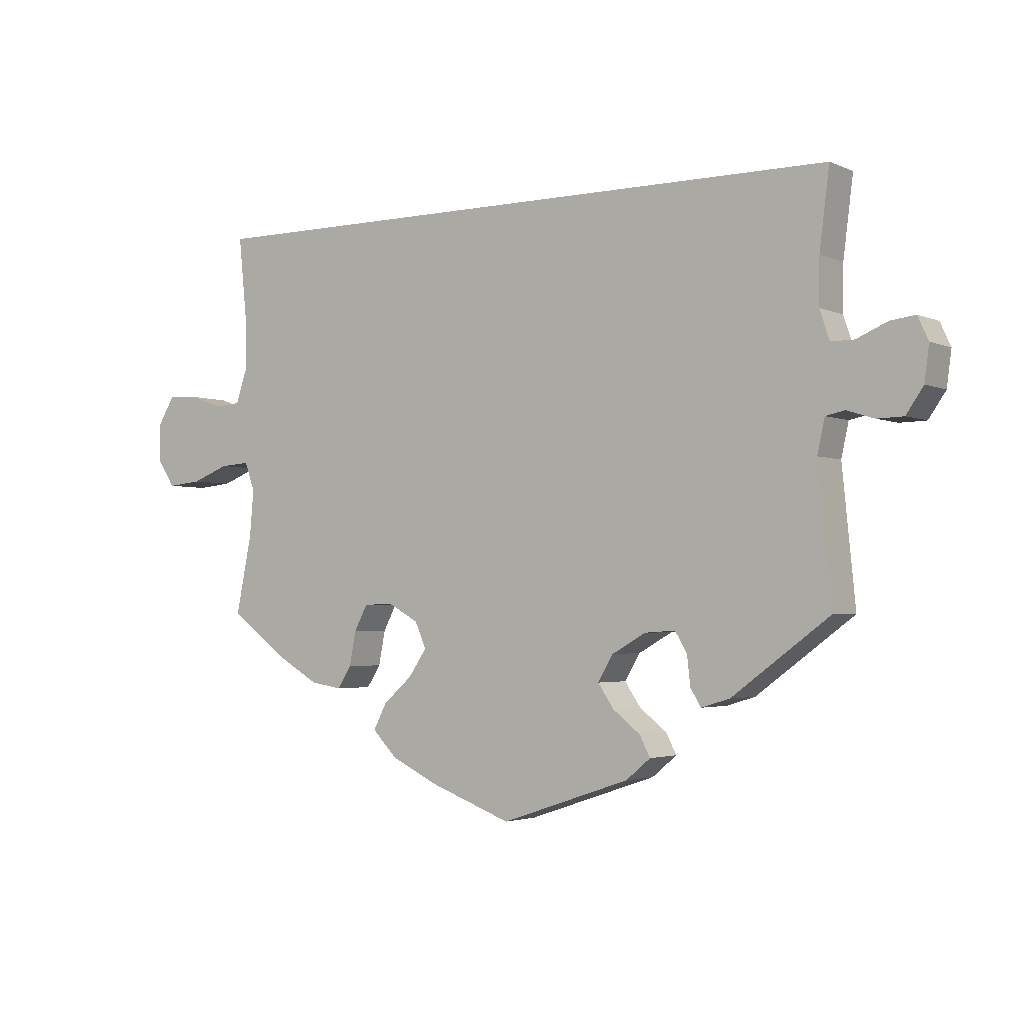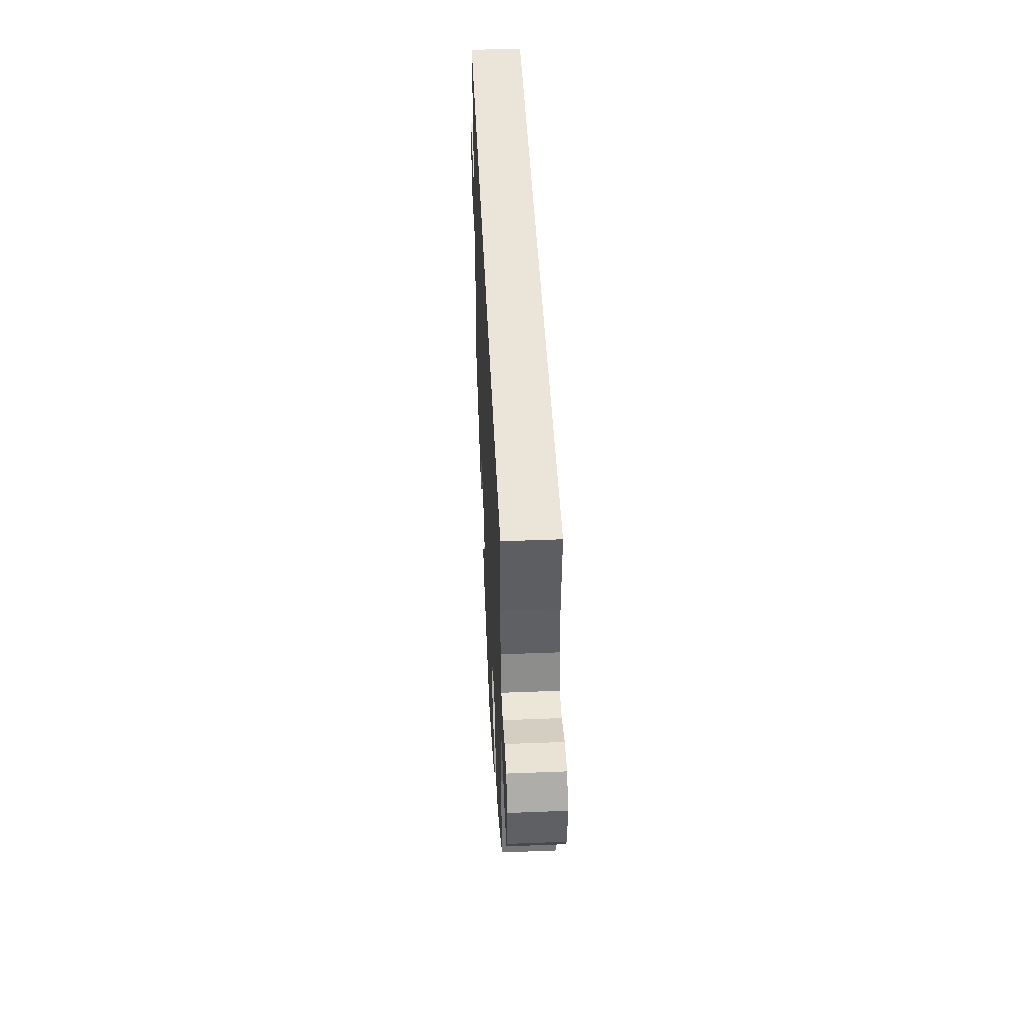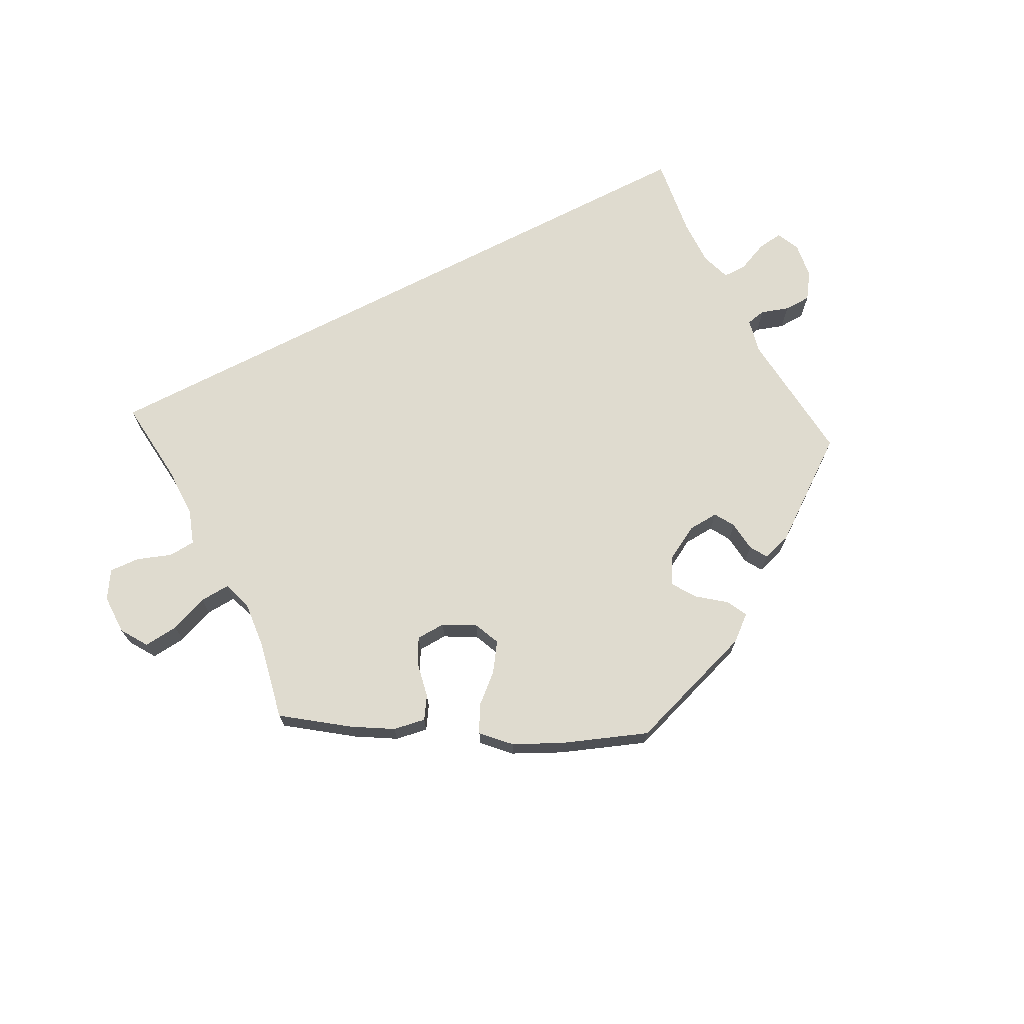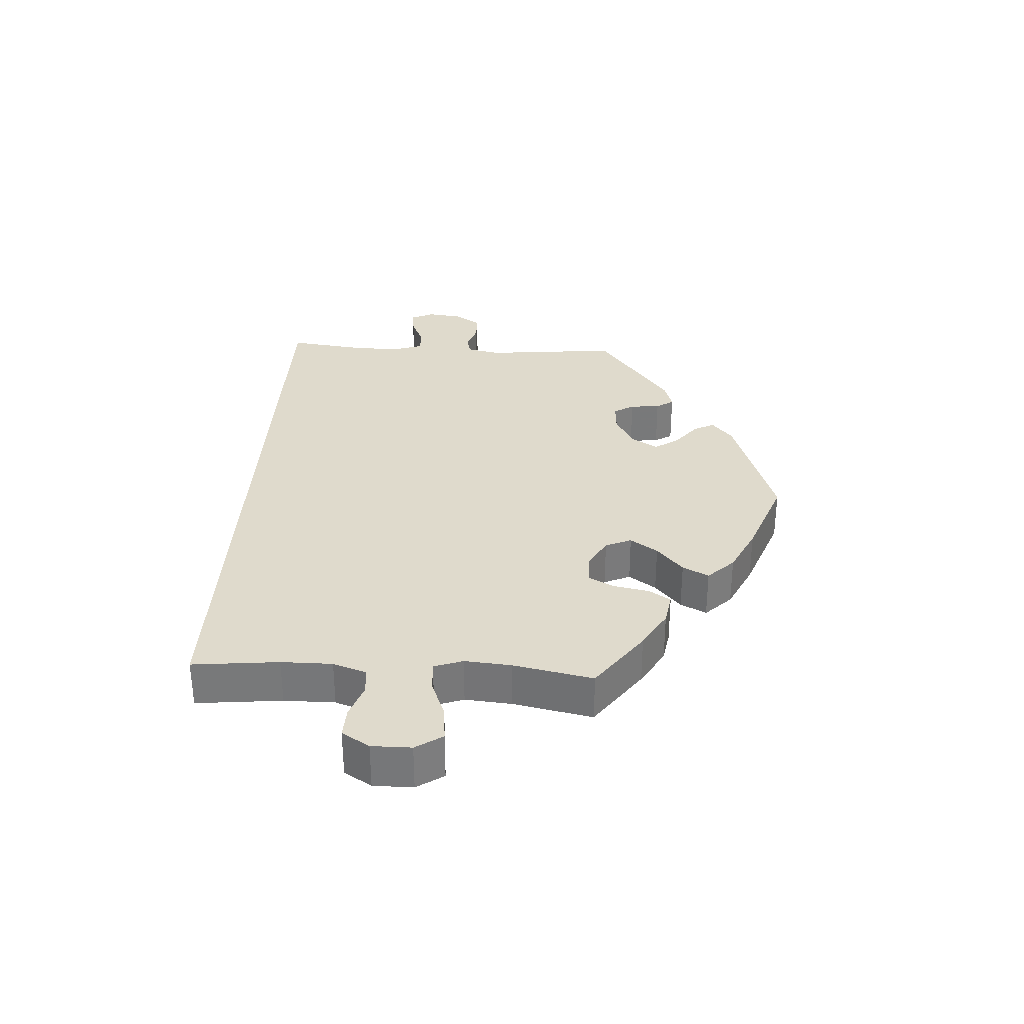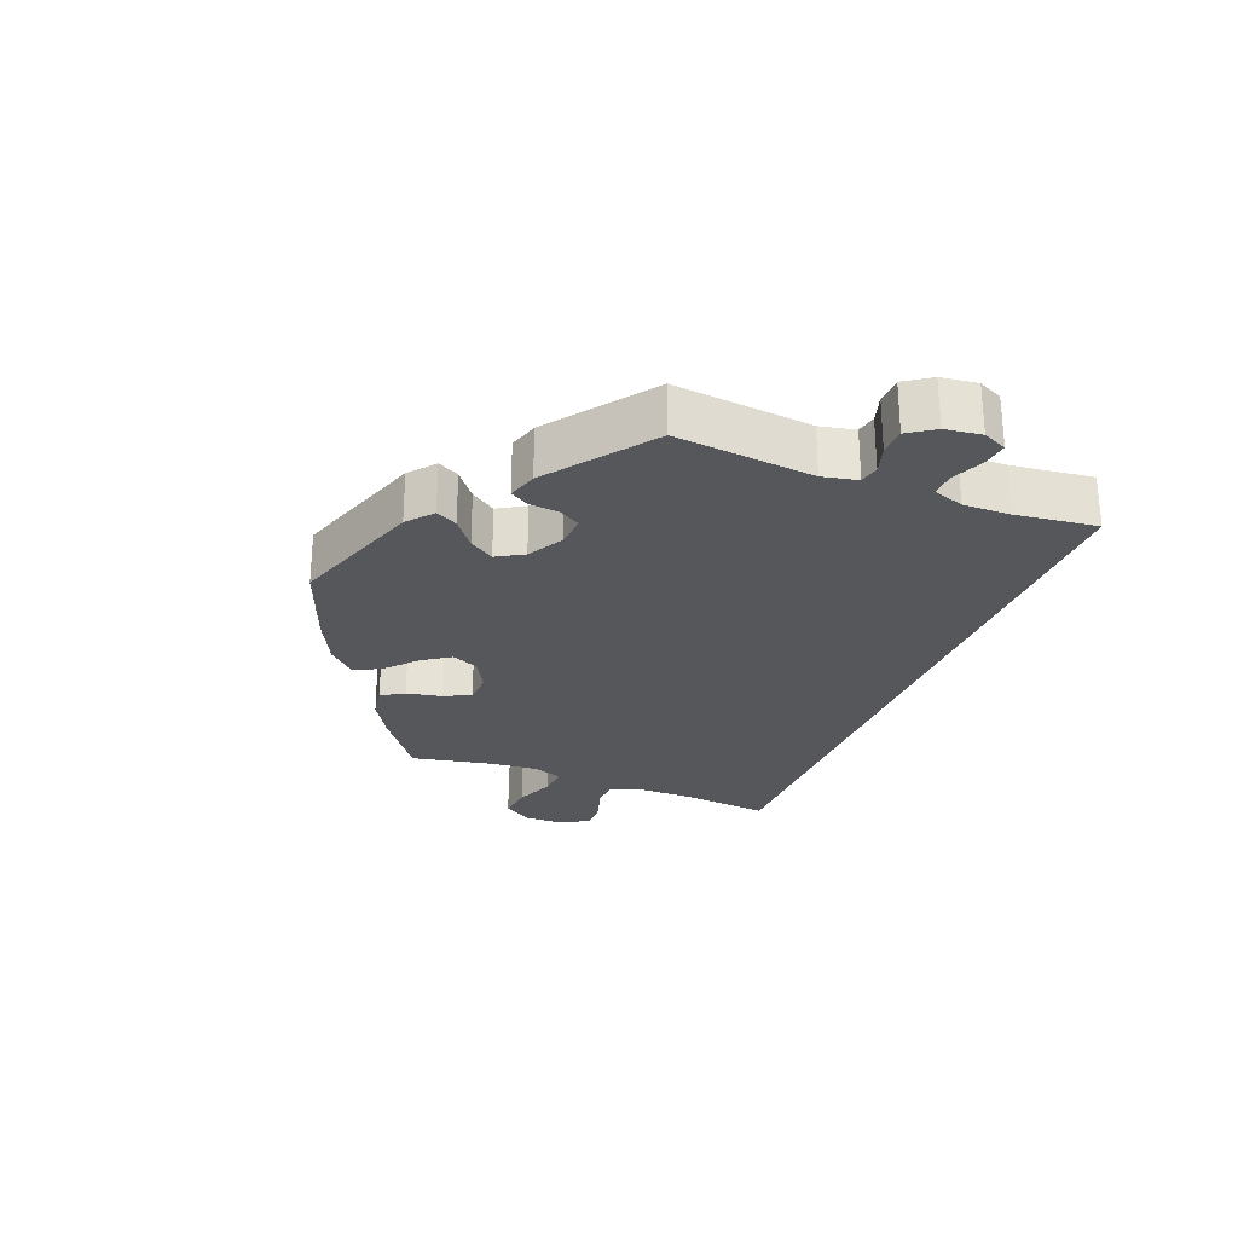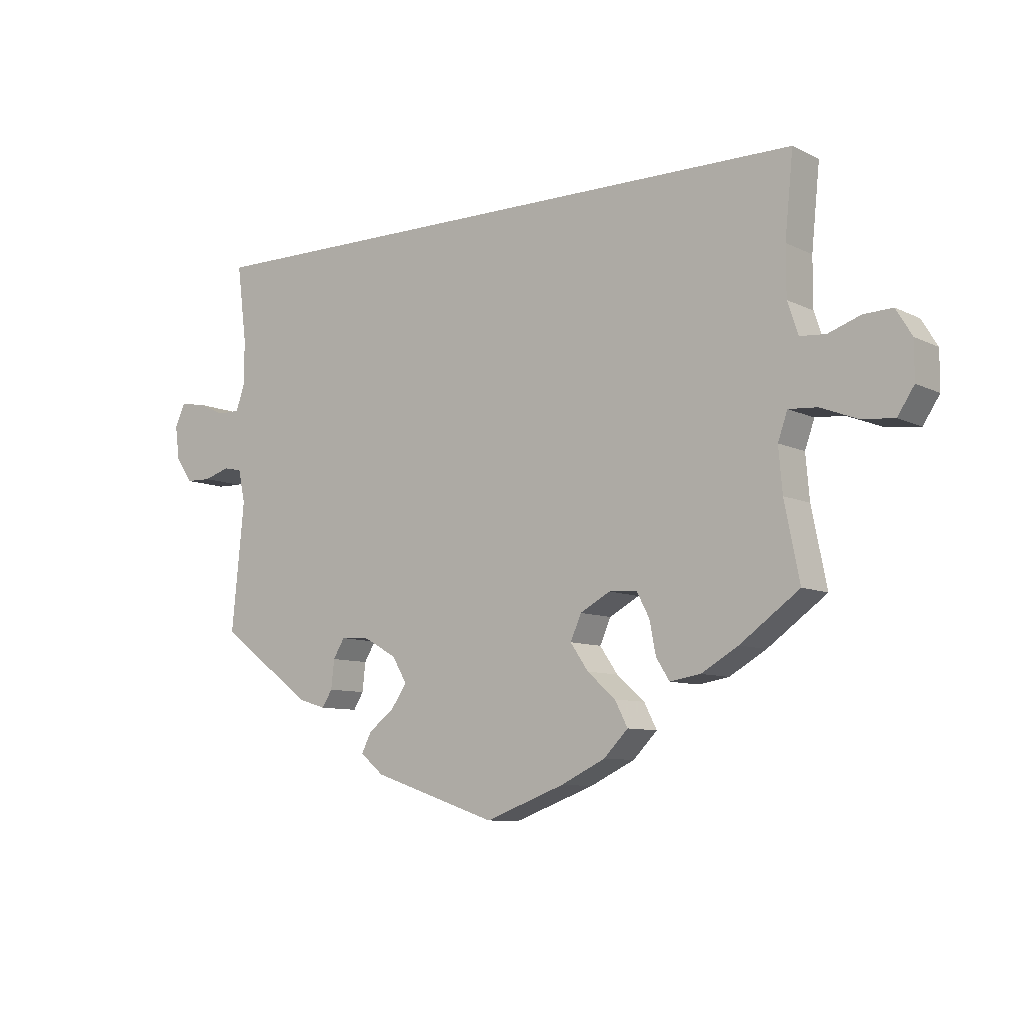
<metadata>
{"format":"obj","ext":"obj","renderer":"f3d","projection":"perspective","resolution":1024,"background":"white","views":[{"elev":-2.7,"azim":-145.6,"up":"+Z"},{"elev":44.6,"azim":87.4,"up":"+Z"},{"elev":70.5,"azim":152.7,"up":"+Y"},{"elev":32.5,"azim":93.2,"up":"+Y"},{"elev":-26.9,"azim":-111.6,"up":"+Y"},{"elev":-8.5,"azim":37.3,"up":"+Z"}]}
</metadata>
<code>
v 0.5 0.07 0.289
v 0.487 0.07 0.161
v 0.487 0.07 0.085
v 0.504 0.07 0.035
v 0.544 0.07 0.032
v 0.595 0.07 0.05
v 0.64 0.07 0.052
v 0.665 0.07 0.011
v 0.665 0.07 -0.048
v 0.639 0.07 -0.088
v 0.587 0.07 -0.083
v 0.53 0.07 -0.061
v 0.485 0.07 -0.058
v 0.47 0.07 -0.101
v 0.476 0.07 -0.17
v 0.5 0.07 -0.289
v 0.407 0.07 -0.357
v 0.349 0.07 -0.391
v 0.301 0.07 -0.399
v 0.28 0.07 -0.366
v 0.27 0.07 -0.314
v 0.25 0.07 -0.276
v 0.206 0.07 -0.274
v 0.159 0.07 -0.3
v 0.142 0.07 -0.339
v 0.17 0.07 -0.38
v 0.214 0.07 -0.419
v 0.234 0.07 -0.458
v 0.196 0.07 -0.497
v 0.126 0.07 -0.531
v 0.001 0.07 -0.578
v -0.195 0.07 -0.512
v -0.232 0.07 -0.481
v -0.216 0.07 -0.45
v -0.175 0.07 -0.418
v -0.151 0.07 -0.382
v -0.174 0.07 -0.343
v -0.225 0.07 -0.314
v -0.271 0.07 -0.311
v -0.289 0.07 -0.341
v -0.294 0.07 -0.386
v -0.31 0.07 -0.412
v -0.353 0.07 -0.399
v -0.501 0.07 -0.289
v -0.481 0.07 -0.088
v -0.492 0.07 -0.037
v -0.521 0.07 -0.031
v -0.562 0.07 -0.044
v -0.602 0.07 -0.043
v -0.628 0.07 -0.005
v -0.635 0.07 0.048
v -0.619 0.07 0.083
v -0.581 0.07 0.078
v -0.535 0.07 0.058
v -0.5 0.07 0.058
v -0.485 0.07 0.102
v -0.486 0.07 0.171
v -0.501 0.07 0.289
v 0.5 0 0.289
v 0.487 0 0.161
v 0.487 0 0.085
v 0.504 0 0.035
v 0.544 0 0.032
v 0.595 0 0.05
v 0.64 0 0.052
v 0.665 0 0.011
v 0.665 0 -0.048
v 0.639 0 -0.088
v 0.587 0 -0.083
v 0.53 0 -0.061
v 0.485 0 -0.058
v 0.47 0 -0.101
v 0.476 0 -0.17
v 0.5 0 -0.289
v 0.407 0 -0.357
v 0.349 0 -0.391
v 0.301 0 -0.399
v 0.28 0 -0.366
v 0.27 0 -0.314
v 0.25 0 -0.276
v 0.206 0 -0.274
v 0.159 0 -0.3
v 0.142 0 -0.339
v 0.17 0 -0.38
v 0.214 0 -0.419
v 0.234 0 -0.458
v 0.196 0 -0.497
v 0.126 0 -0.531
v 0.001 0 -0.578
v -0.195 0 -0.512
v -0.232 0 -0.481
v -0.216 0 -0.45
v -0.175 0 -0.418
v -0.151 0 -0.382
v -0.174 0 -0.343
v -0.225 0 -0.314
v -0.271 0 -0.311
v -0.289 0 -0.341
v -0.294 0 -0.386
v -0.31 0 -0.412
v -0.353 0 -0.399
v -0.501 0 -0.289
v -0.481 0 -0.088
v -0.492 0 -0.037
v -0.521 0 -0.031
v -0.562 0 -0.044
v -0.602 0 -0.043
v -0.628 0 -0.005
v -0.635 0 0.048
v -0.619 0 0.083
v -0.581 0 0.078
v -0.535 0 0.058
v -0.5 0 0.058
v -0.485 0 0.102
v -0.486 0 0.171
v -0.501 0 0.289
f 57 58 1 2
f 56 57 2 3
f 55 56 3 4
f 54 55 4 5
f 51 52 53 54
f 51 54 5
f 50 51 5
f 47 48 49 50
f 46 47 50 5
f 45 46 5
f 44 45 5
f 40 41 42 43
f 39 40 43 44
f 38 39 44 5
f 32 33 34 35
f 32 35 36
f 31 32 36
f 30 31 36 37
f 26 27 28 29
f 25 26 29 30
f 18 19 20 21
f 18 21 22
f 15 16 17 18
f 14 15 18 22
f 13 14 22 23
f 9 10 11 12
f 9 12 13
f 8 9 13
f 7 8 13
f 6 7 13
f 37 38 5 6
f 25 30 37
f 24 25 37
f 23 24 37
f 6 13 23 37
f 60 59 116 115
f 61 60 115 114
f 62 61 114 113
f 63 62 113 112
f 112 111 110 109
f 63 112 109
f 63 109 108
f 108 107 106 105
f 63 108 105 104
f 63 104 103
f 63 103 102
f 101 100 99 98
f 102 101 98 97
f 63 102 97 96
f 93 92 91 90
f 94 93 90
f 94 90 89
f 95 94 89 88
f 87 86 85 84
f 88 87 84 83
f 79 78 77 76
f 80 79 76
f 76 75 74 73
f 80 76 73 72
f 81 80 72 71
f 70 69 68 67
f 71 70 67
f 71 67 66
f 71 66 65
f 71 65 64
f 64 63 96 95
f 95 88 83
f 95 83 82
f 95 82 81
f 95 81 71 64
f 1 59 60 2
f 2 60 61 3
f 3 61 62 4
f 4 62 63 5
f 5 63 64 6
f 6 64 65 7
f 7 65 66 8
f 8 66 67 9
f 9 67 68 10
f 10 68 69 11
f 11 69 70 12
f 12 70 71 13
f 13 71 72 14
f 14 72 73 15
f 15 73 74 16
f 16 74 75 17
f 17 75 76 18
f 18 76 77 19
f 19 77 78 20
f 20 78 79 21
f 21 79 80 22
f 22 80 81 23
f 23 81 82 24
f 24 82 83 25
f 25 83 84 26
f 26 84 85 27
f 27 85 86 28
f 28 86 87 29
f 29 87 88 30
f 30 88 89 31
f 31 89 90 32
f 32 90 91 33
f 33 91 92 34
f 34 92 93 35
f 35 93 94 36
f 36 94 95 37
f 37 95 96 38
f 38 96 97 39
f 39 97 98 40
f 40 98 99 41
f 41 99 100 42
f 42 100 101 43
f 43 101 102 44
f 44 102 103 45
f 45 103 104 46
f 46 104 105 47
f 47 105 106 48
f 48 106 107 49
f 49 107 108 50
f 50 108 109 51
f 51 109 110 52
f 52 110 111 53
f 53 111 112 54
f 54 112 113 55
f 55 113 114 56
f 56 114 115 57
f 57 115 116 58
f 58 116 59 1

</code>
